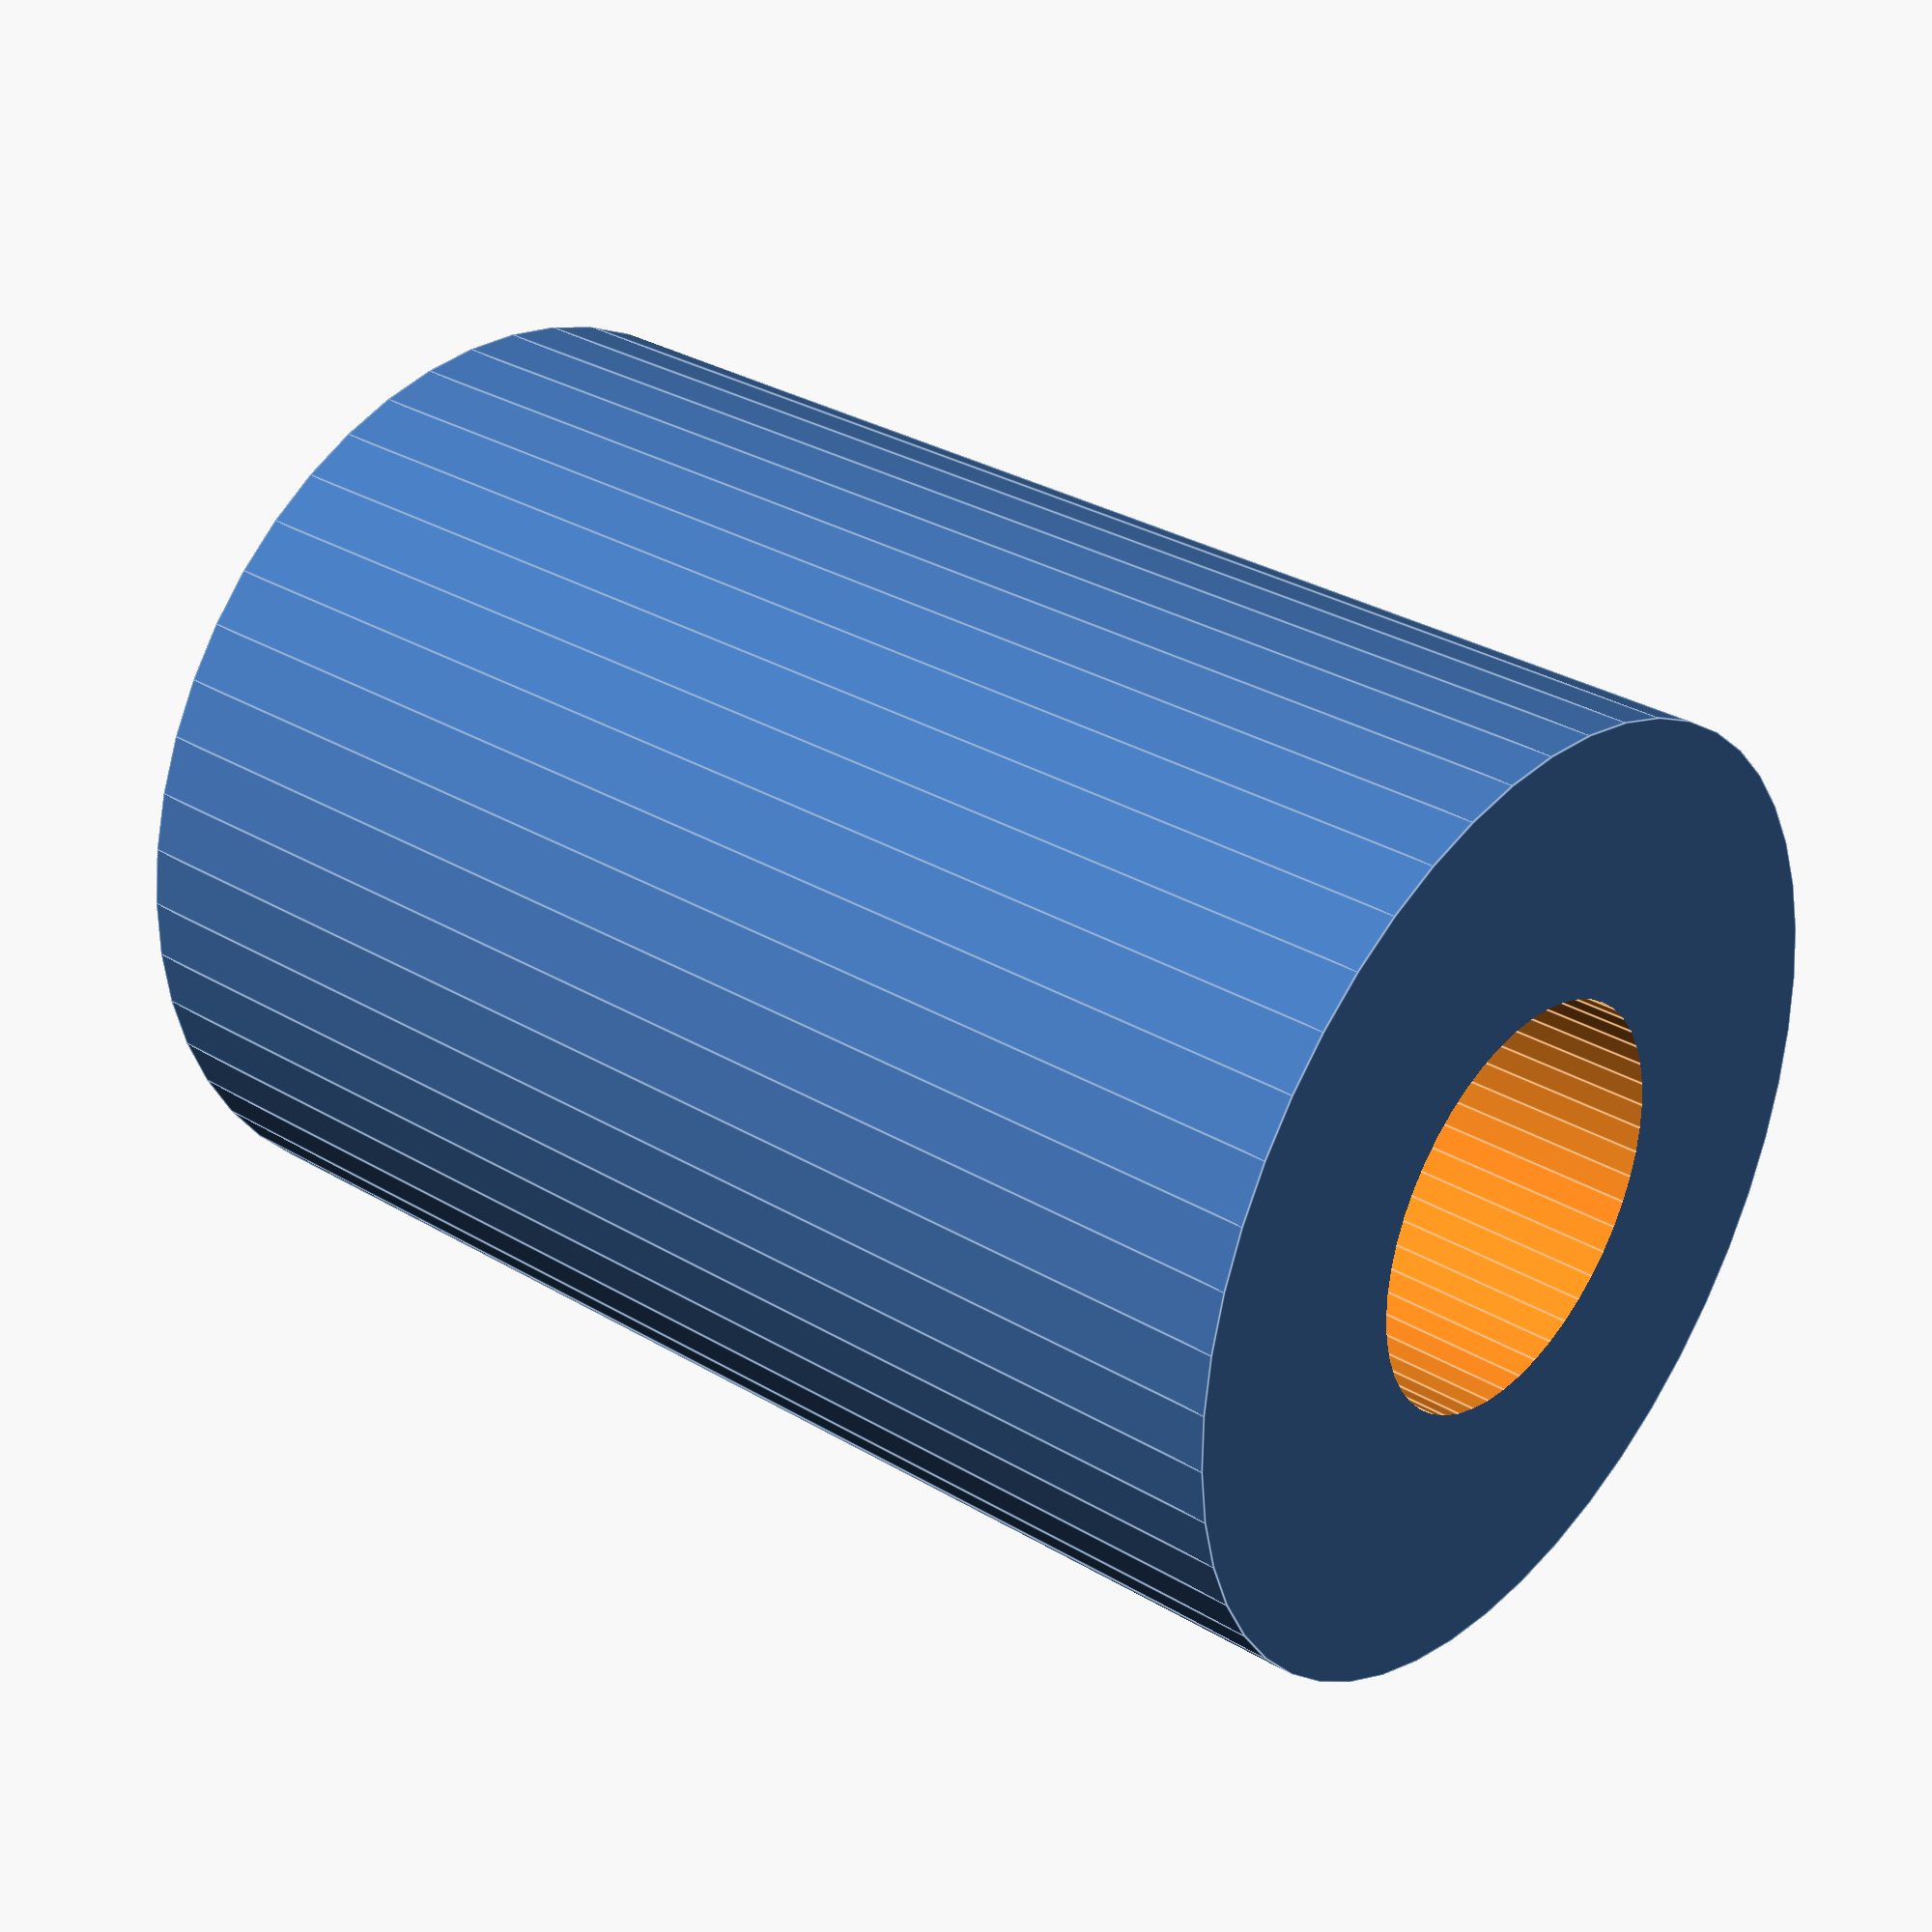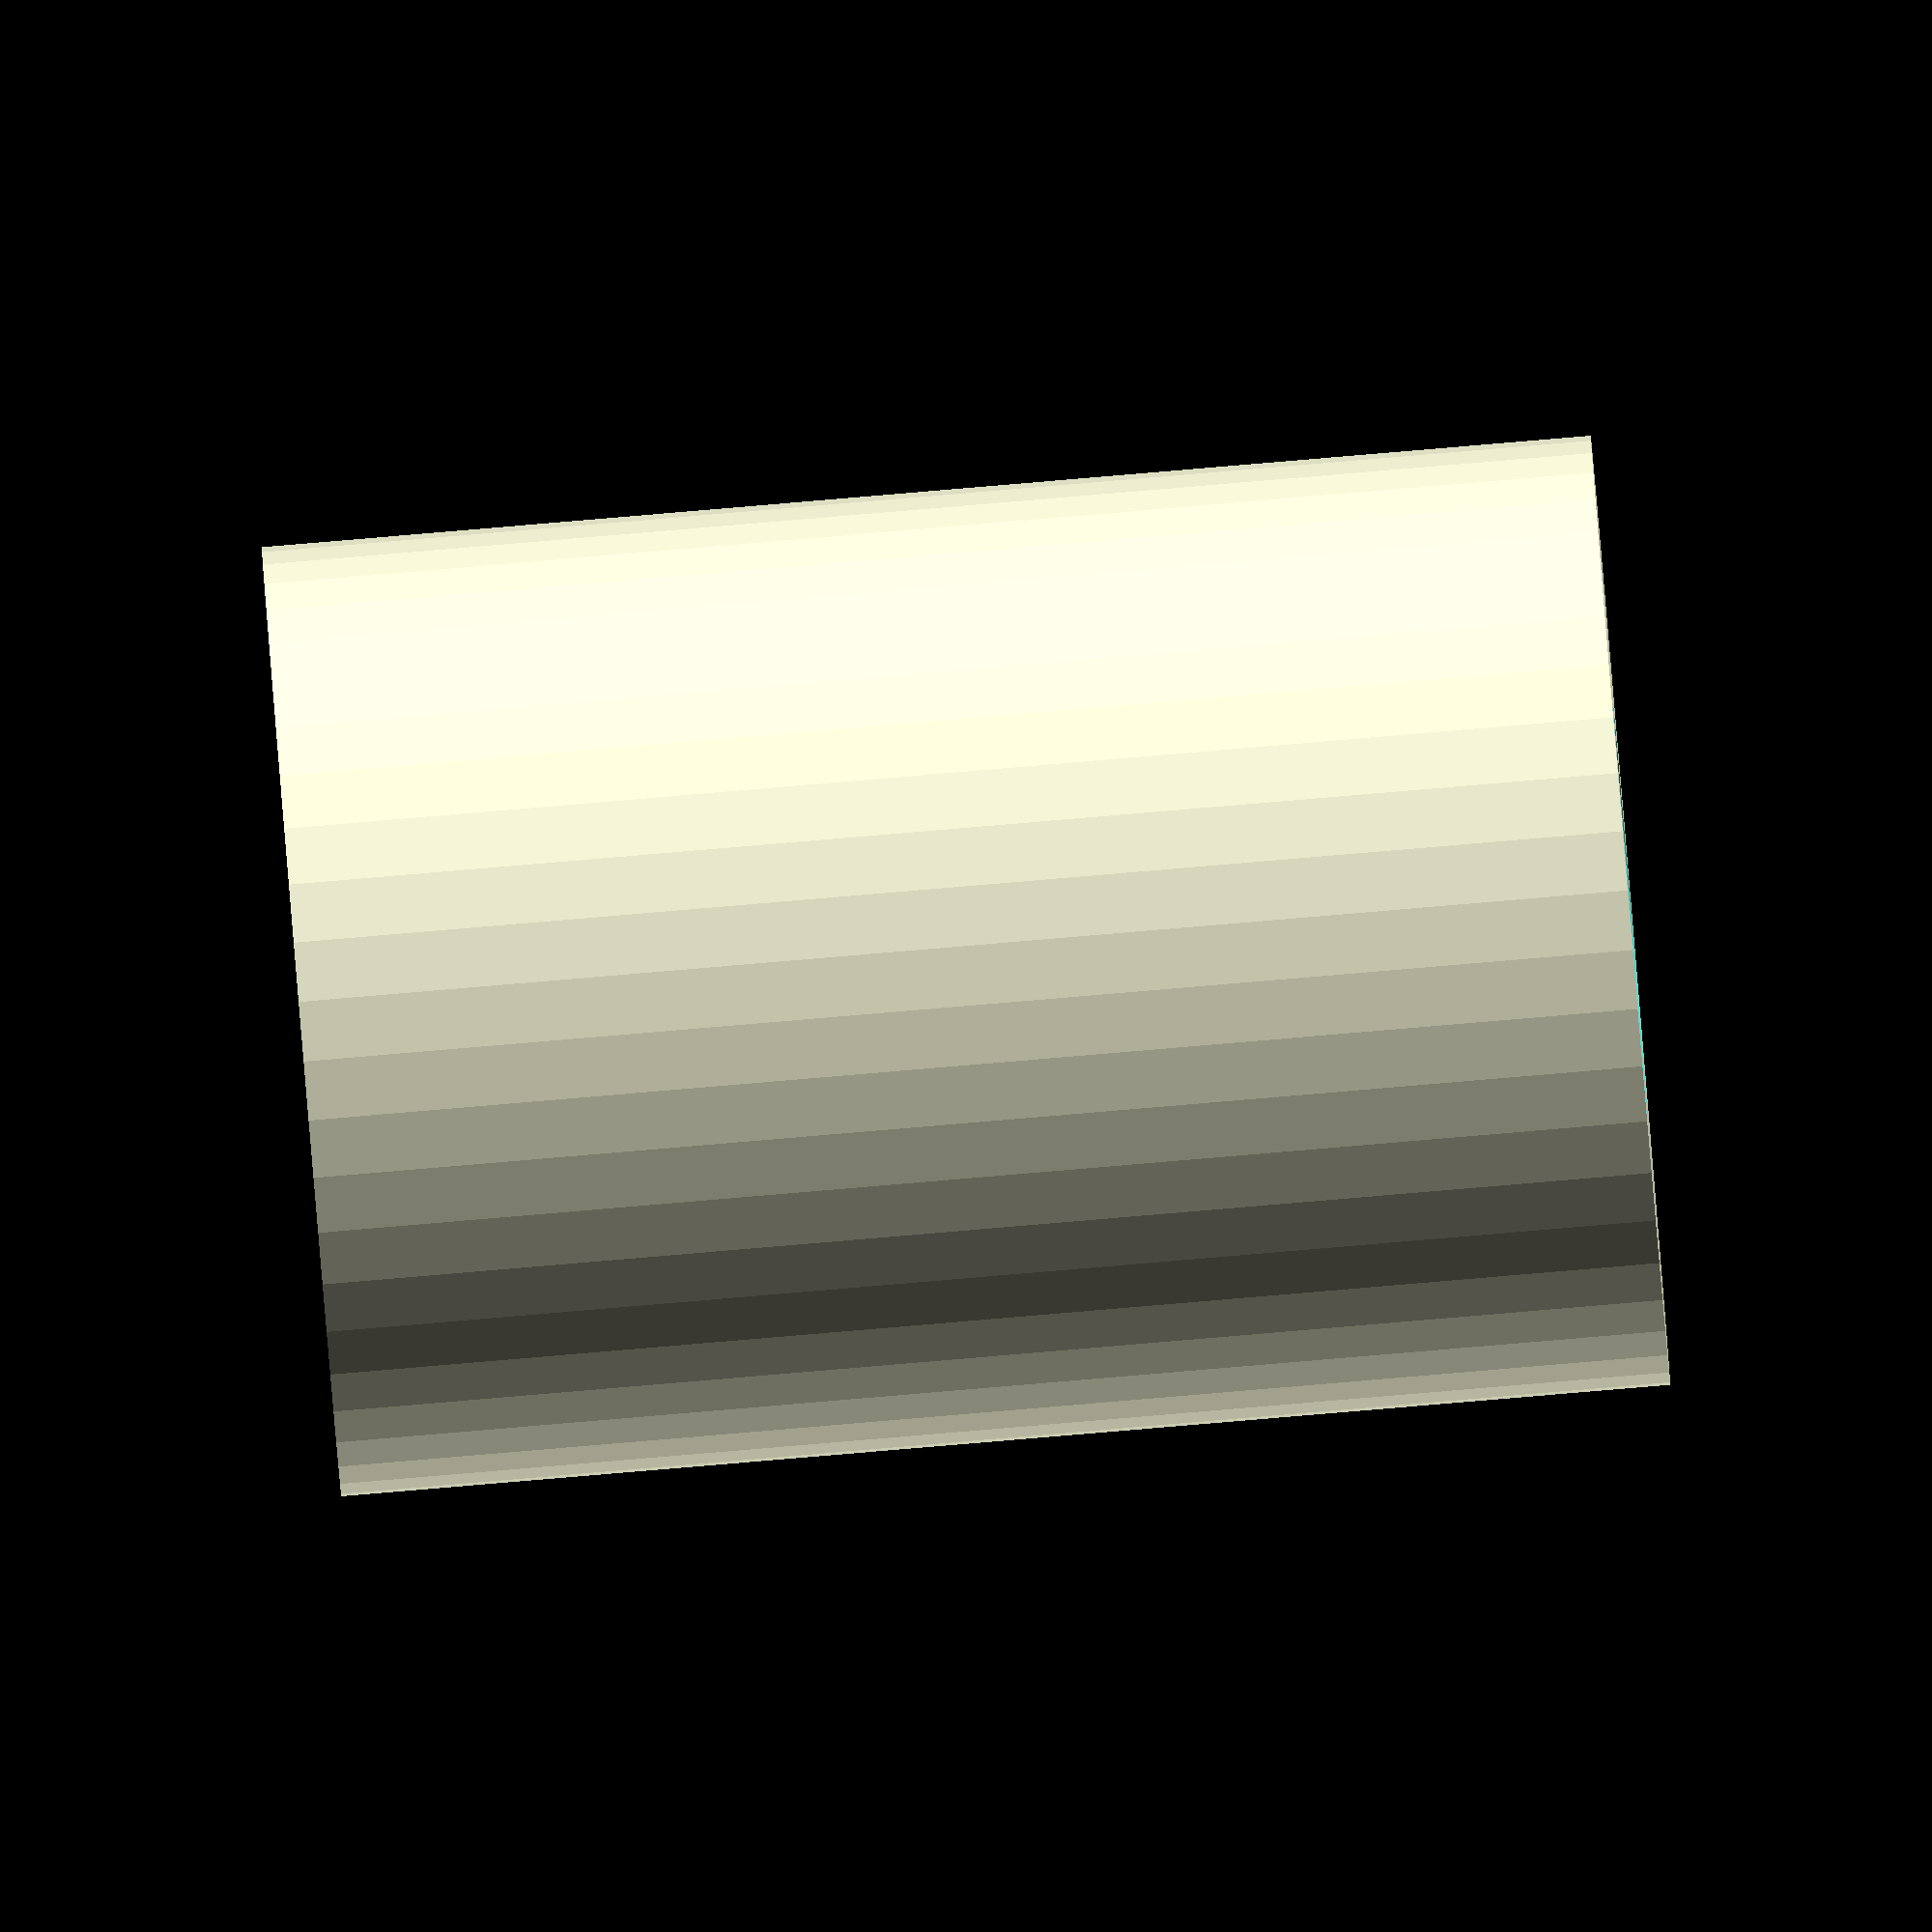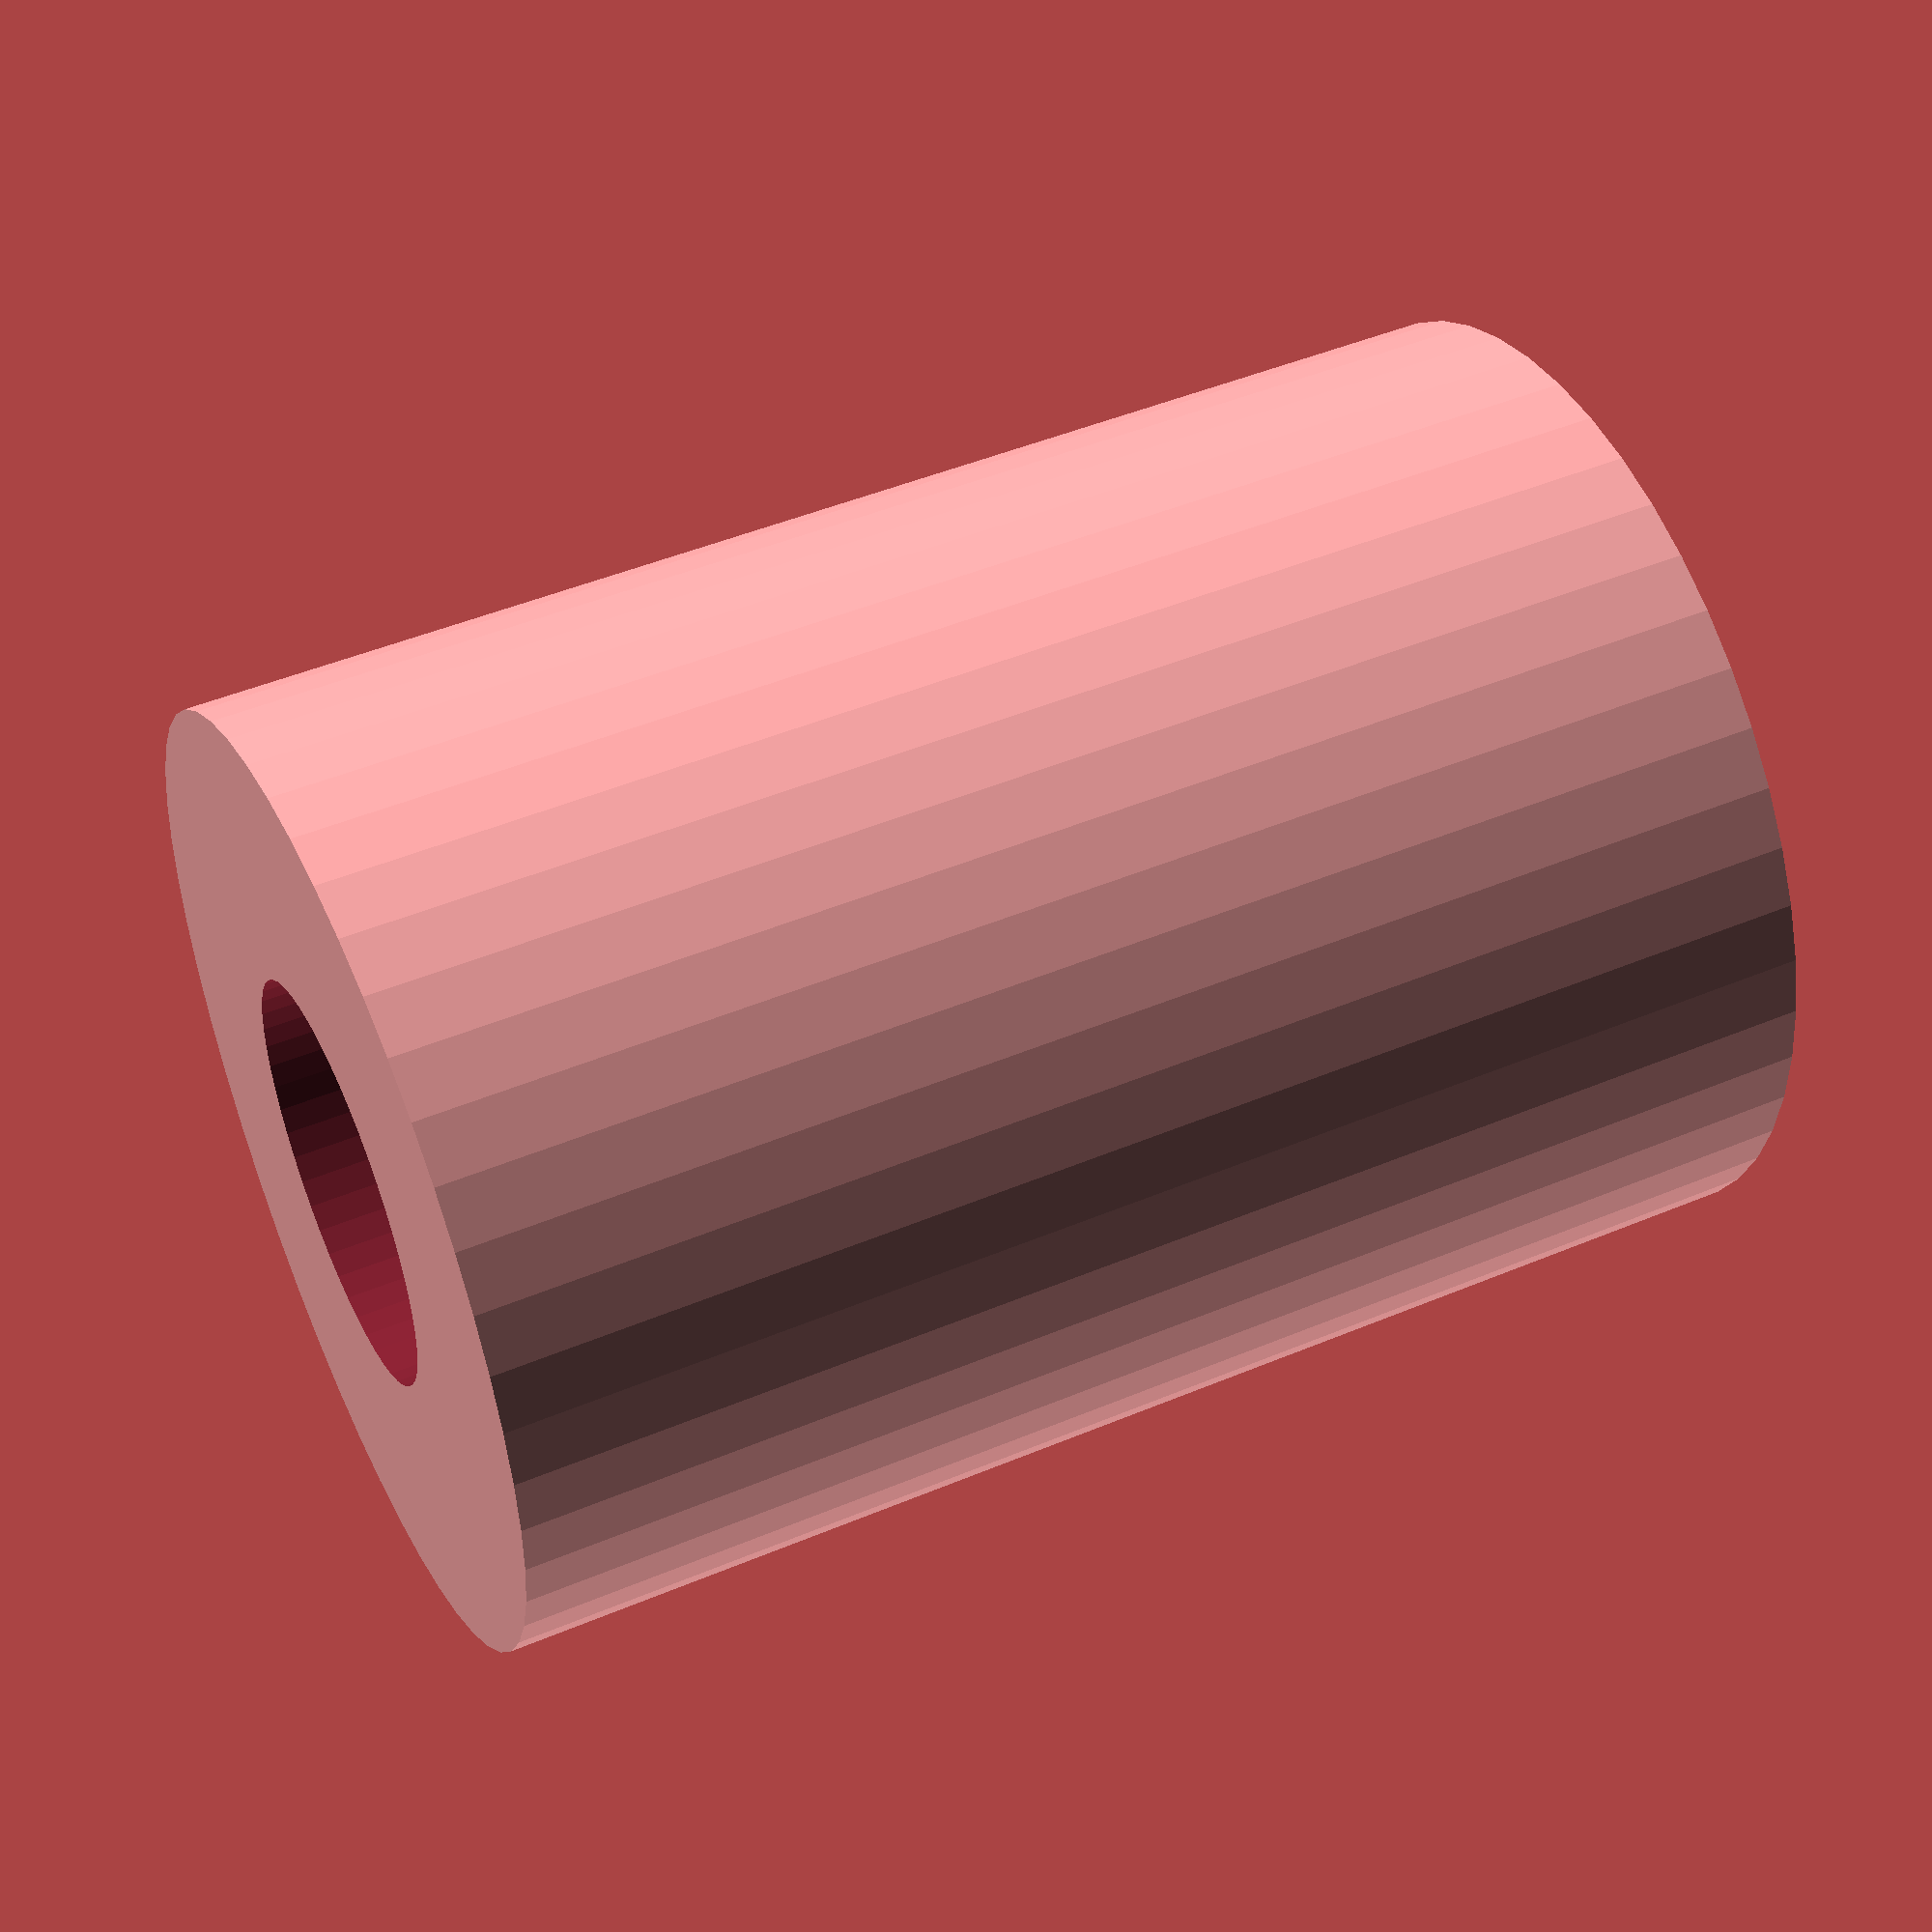
<openscad>
$fn = 50;


difference() {
	union() {
		translate(v = [0, 0, -10.5000000000]) {
			cylinder(h = 21, r = 7.5000000000);
		}
	}
	union() {
		translate(v = [0, 0, -100.0000000000]) {
			cylinder(h = 200, r = 3.2500000000);
		}
	}
}
</openscad>
<views>
elev=328.5 azim=198.4 roll=310.1 proj=p view=edges
elev=268.3 azim=338.9 roll=265.2 proj=o view=solid
elev=133.1 azim=67.7 roll=295.4 proj=p view=solid
</views>
